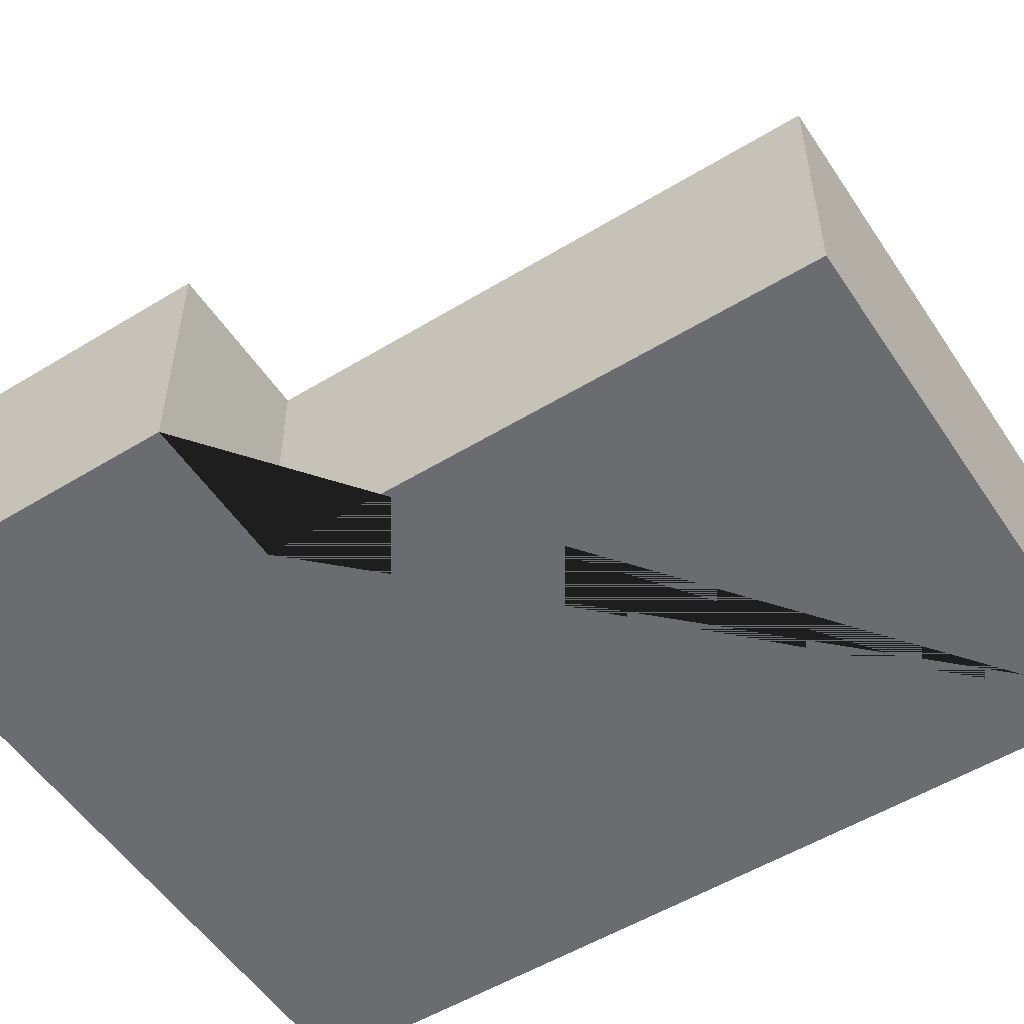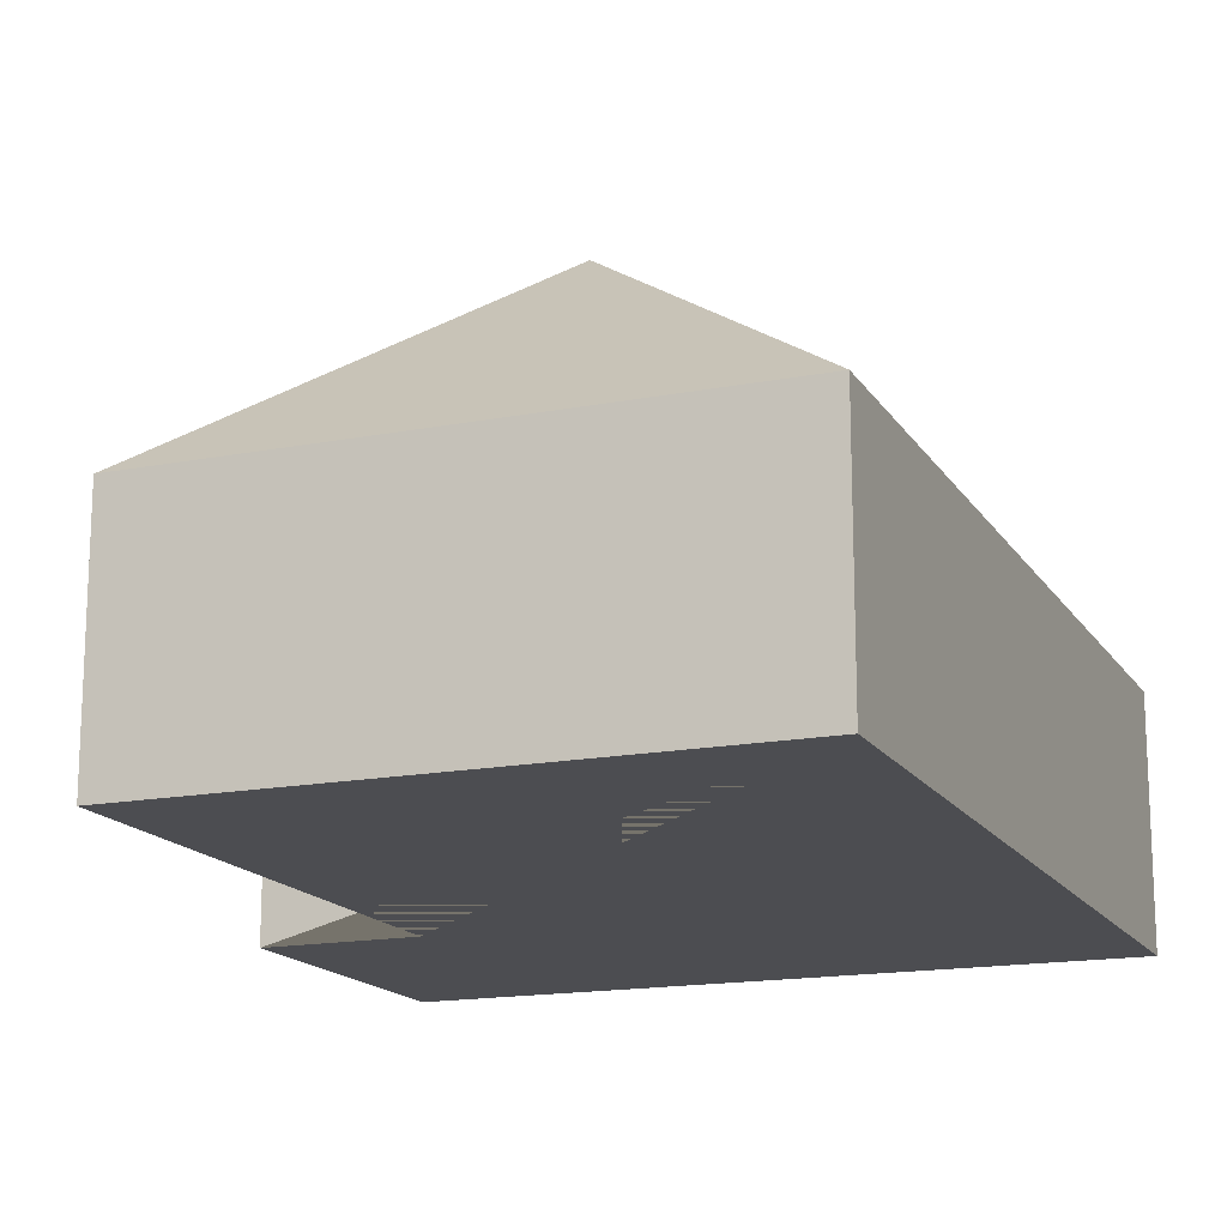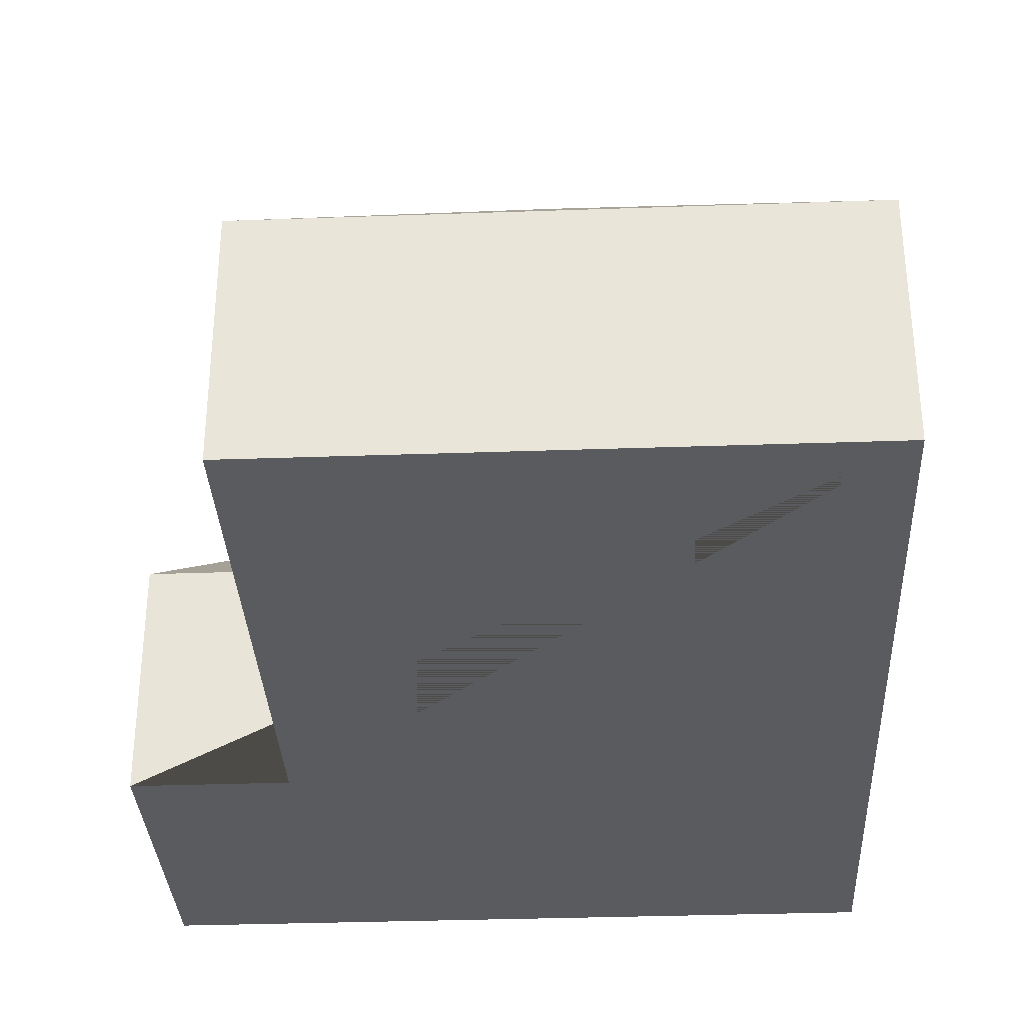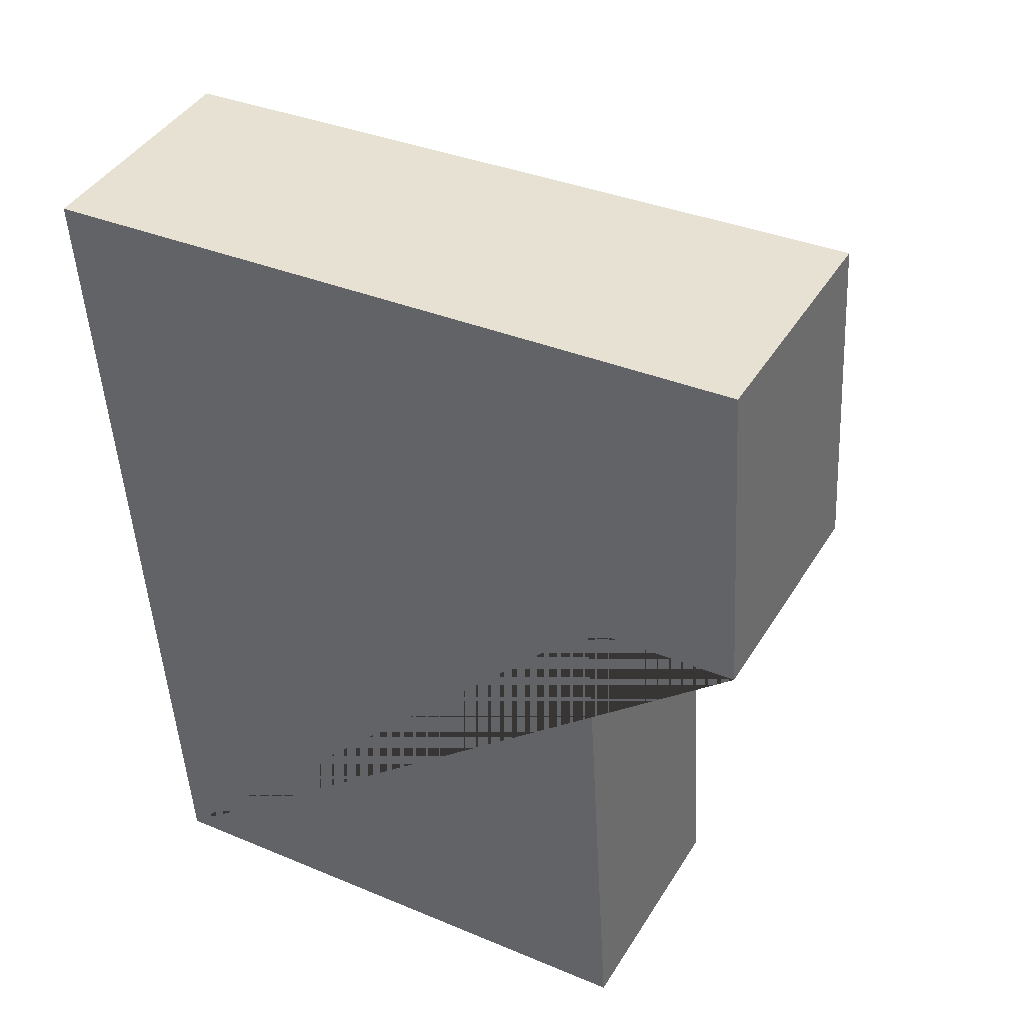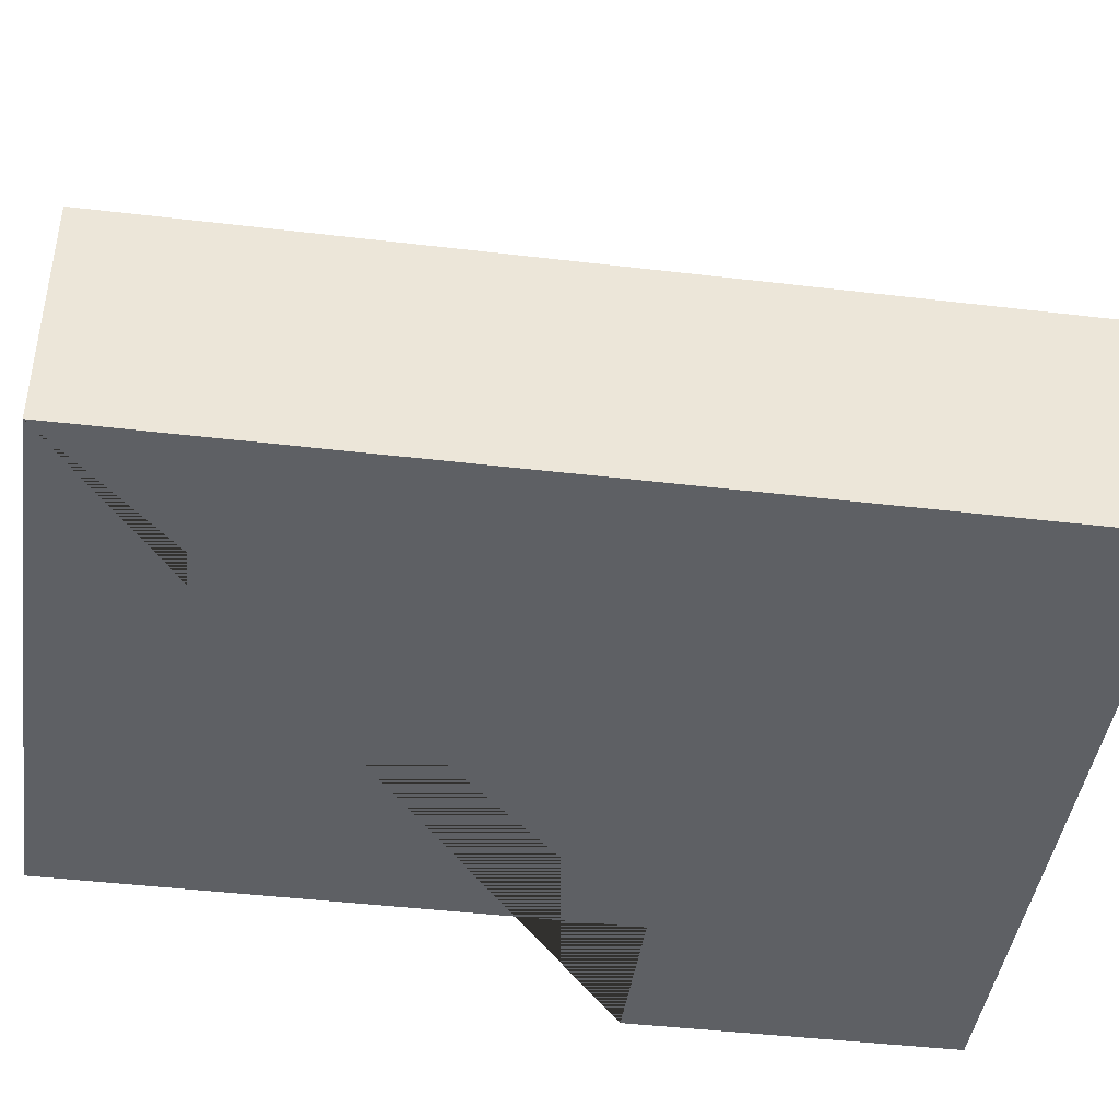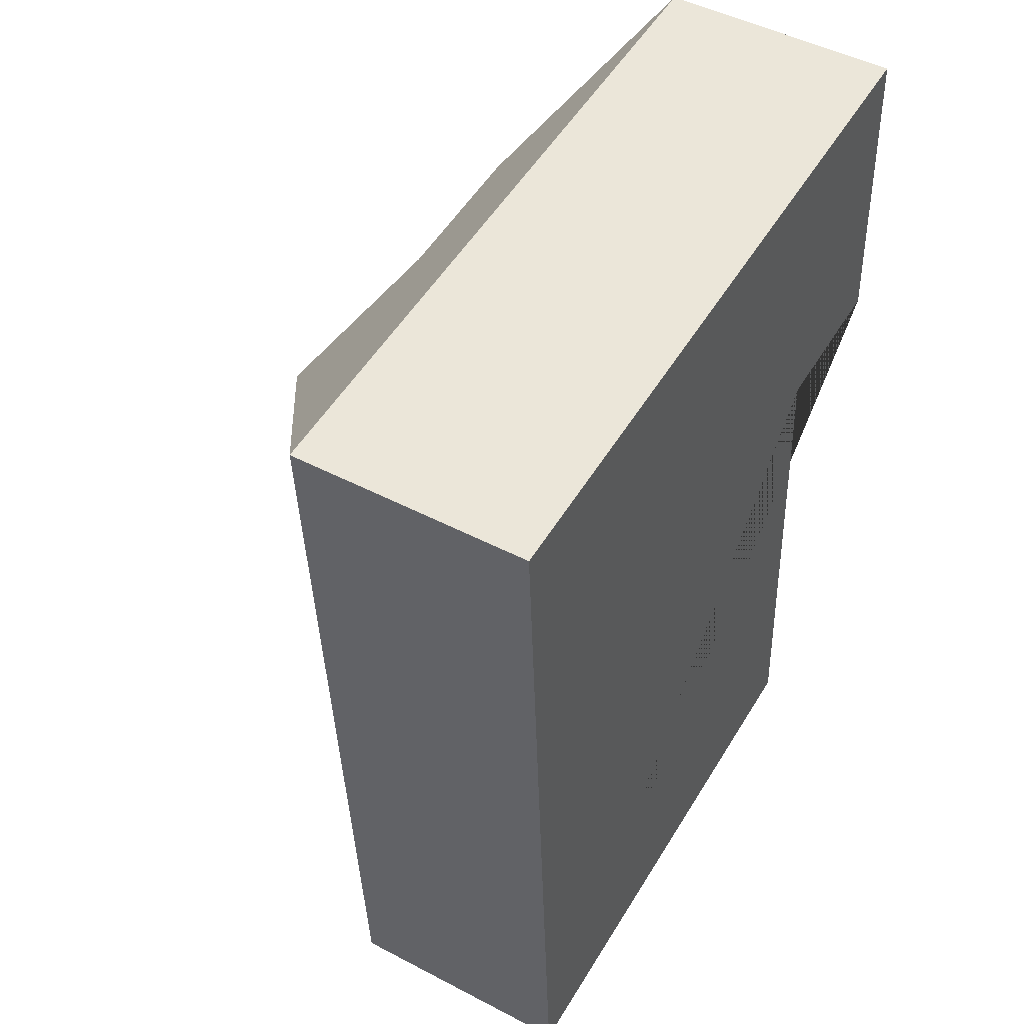
<metadata>
{"format":"obj","ext":"obj","renderer":"f3d","projection":"perspective","resolution":1024,"background":"white","views":[{"elev":-53.7,"azim":119.4,"up":"+Y"},{"elev":-16.1,"azim":-161.8,"up":"+Y"},{"elev":-33.1,"azim":179.2,"up":"+Y"},{"elev":42.1,"azim":29.1,"up":"+Z"},{"elev":-43.1,"azim":-101.6,"up":"+Y"},{"elev":47.8,"azim":-59.5,"up":"+Z"}]}
</metadata>
<code>
o CG10_500_039072_0013
v 28.48 75 -302.9
v 11.24 75 -28.41
v 113.2 145 -214.7
v 106.9 145 -113.8
v 139.7 115.9 -73.69
v 202.7 75 -292
v 189.9 115.9 -70.52
v 192.1 75 -120.2
v 240.1 75 -117.1
v 233.6 75 -14.44
v 28.48 0 -302.9
v 11.24 0 -28.41
v 233.6 0 -14.44
v 240.1 0 -117.1
v 192.1 0 -120.2
v 202.7 0 -292
f 3 1 6
f 10 7 9
f 2 10 7 5 4
f 2 1 3 4
f 5 8 9 7
f 4 3 6 8 5
f 11 12 13 14 15 16
f 1 11 12 2
f 2 12 13 10
f 10 13 14 9
f 9 14 15 8
f 8 15 16 6
f 6 16 11 1

</code>
